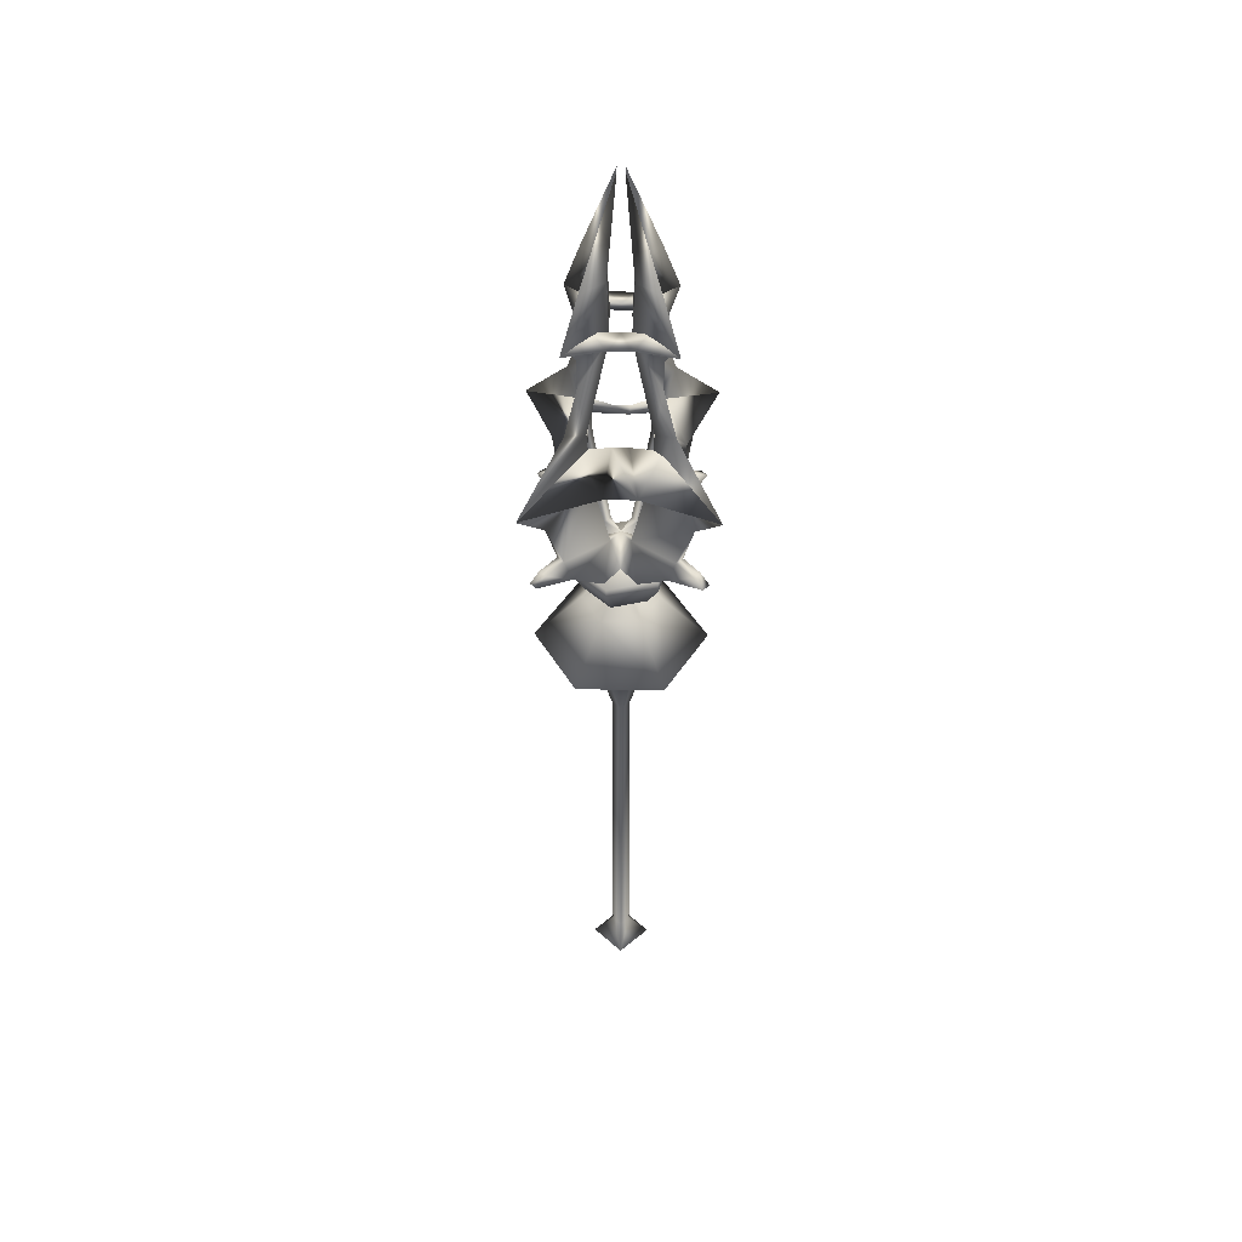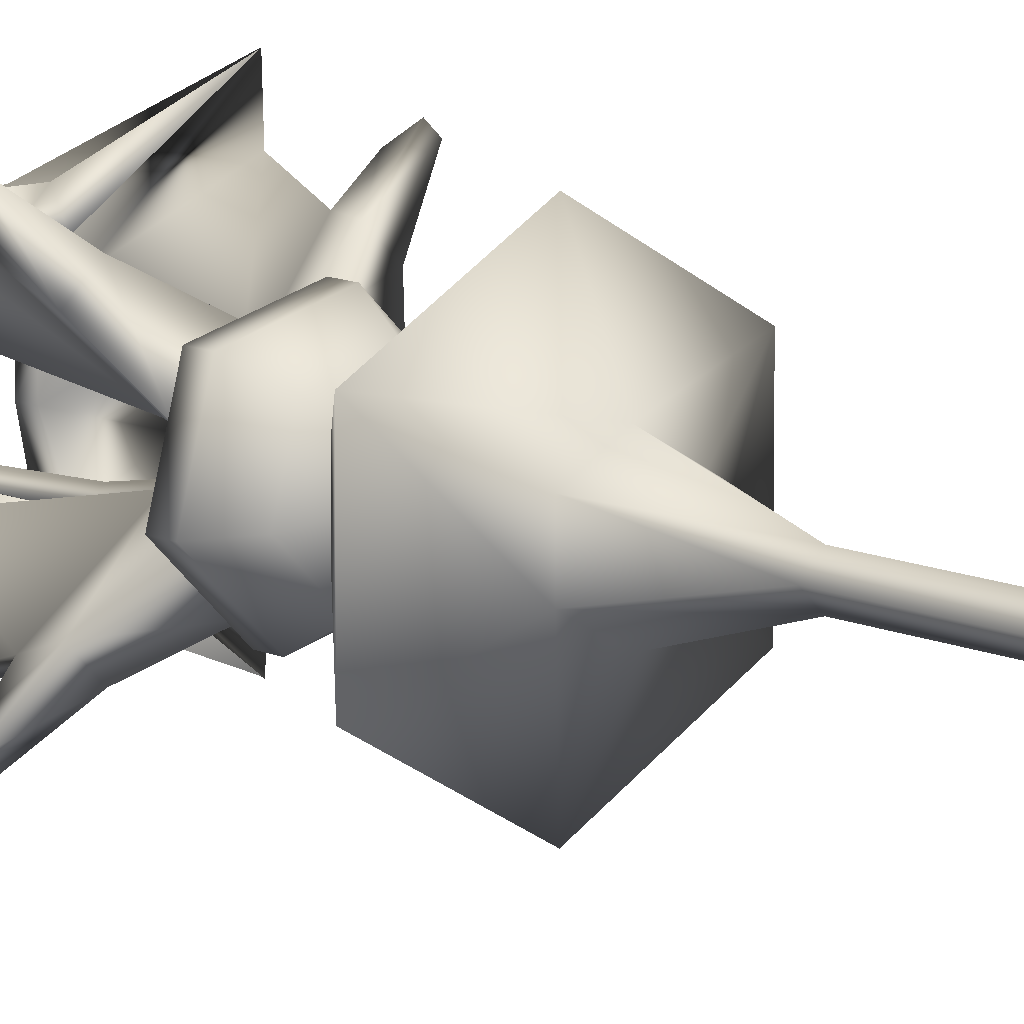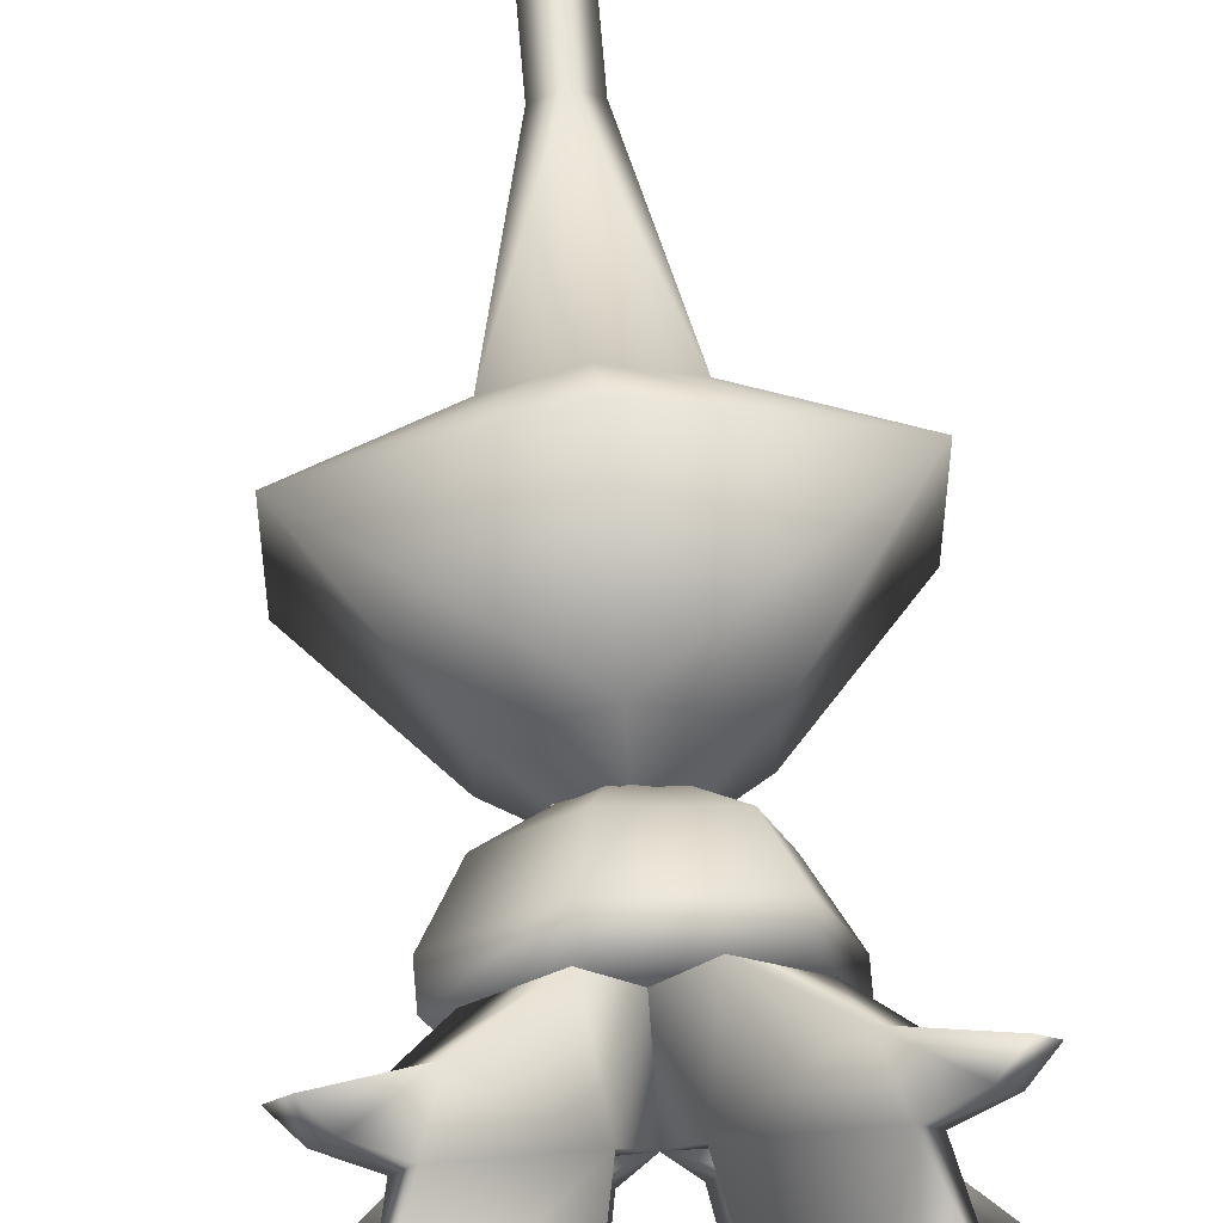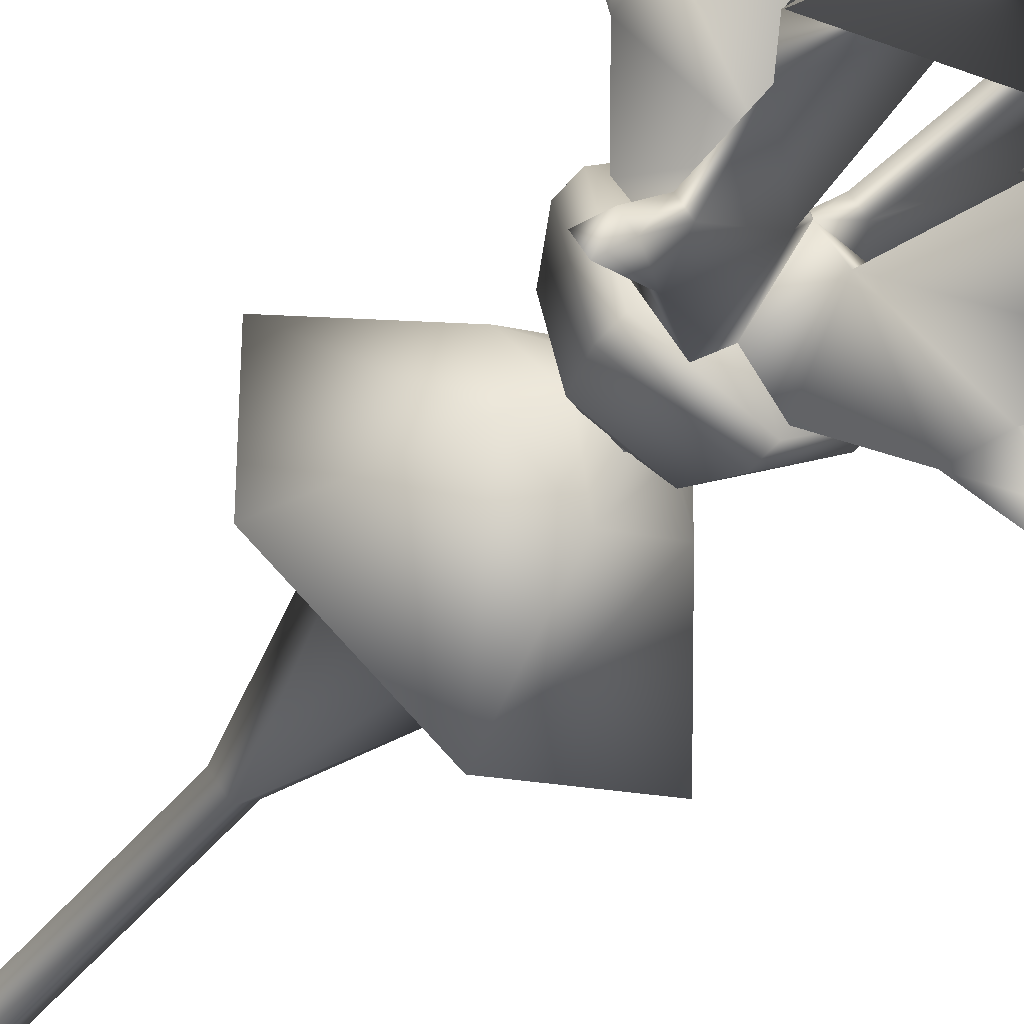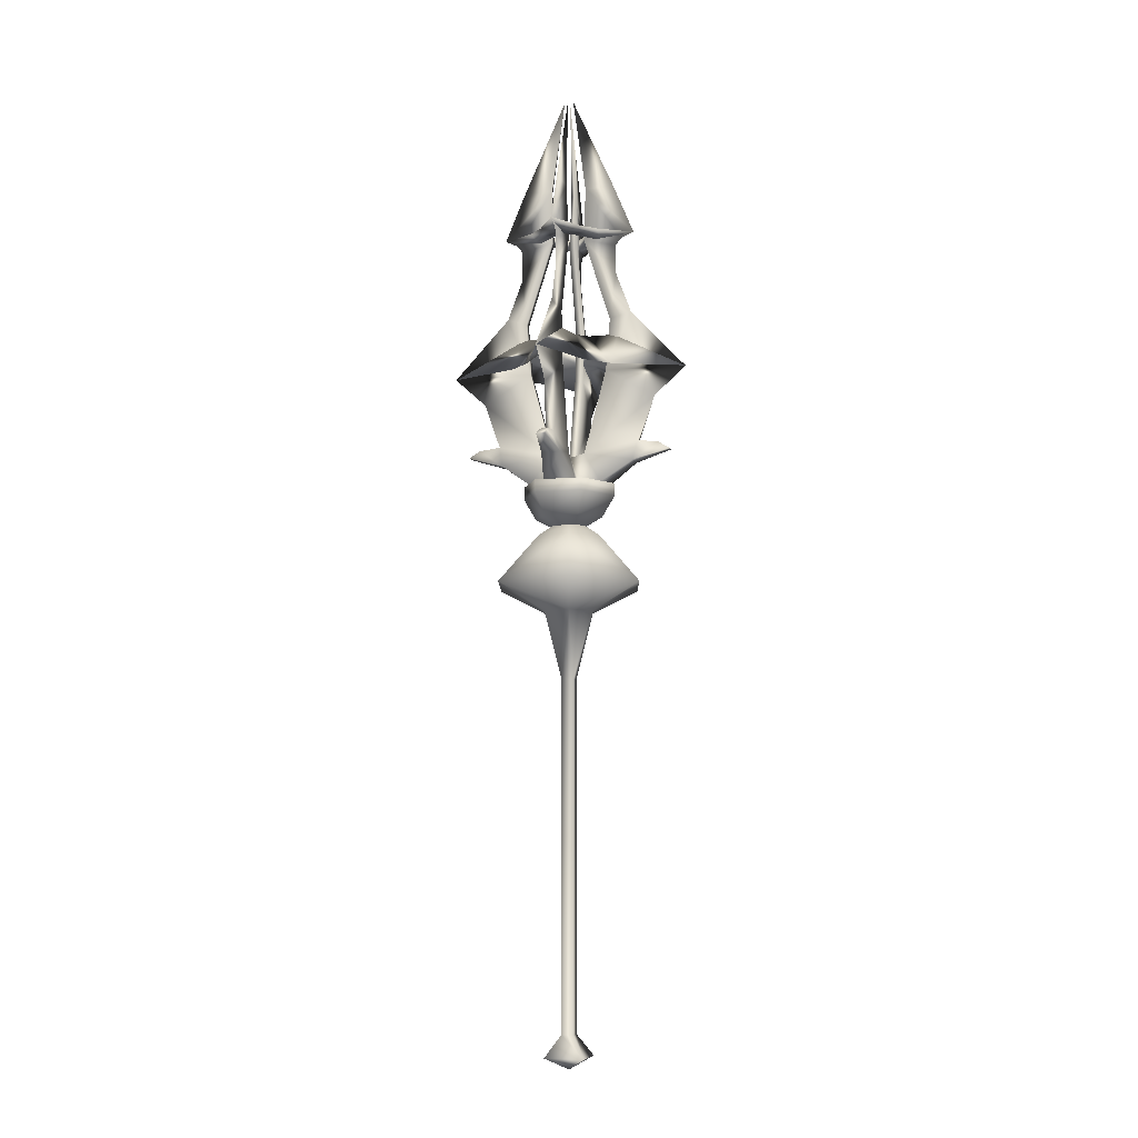
<metadata>
{"format":"obj","ext":"obj","renderer":"f3d","projection":"perspective","resolution":1024,"background":"white","views":[{"elev":45.7,"azim":-89.1,"up":"+Y"},{"elev":10.8,"azim":-40.6,"up":"+Z"},{"elev":71.3,"azim":175.2,"up":"+Z"},{"elev":-50.6,"azim":141.6,"up":"+Z"},{"elev":-8.1,"azim":-119.7,"up":"+Y"}]}
</metadata>
<code>
o MDL_w22ln05_bod01.001
v -0.075 0.6506 0.075
v 0.0375 0.7163 0.1406
v -0.1031 0.7163 0.1031
v 0.0269 0.6506 0.1025
v 0 0.5938 0
v 0.1019 0.6506 0.0275
v 0.075 0.6506 -0.075
v -0.0275 0.6506 -0.1025
v -0.1025 0.6506 -0.0269
v -0.1406 0.7163 -0.0375
v -0.1031 0.7544 0.1031
v -0.1406 0.7544 -0.0375
v 0.0375 0.7544 0.1406
v 0.14 0.7544 0.0375
v 0.14 0.7163 0.0375
v 0.1025 0.7544 -0.1025
v 0.1025 0.7163 -0.1025
v -0.0375 0.7544 -0.14
v -0.0375 0.7163 -0.14
v 0 0.7544 0
v 0.1469 0.8831 -0.1656
v 0.1931 1.023 -0.1931
v 0.1656 0.8831 -0.1469
v 0.0581 0.7531 0
v 0.0463 0.85 -0.0275
v 0.115 0.7531 -0.0444
v -0.0006 0.8413 0
v 0.1681 0.8206 -0.1262
v 0.0956 1.11 -0.0763
v 0.2619 1.112 -0.2619
v 0.105 1.272 -0.0856
v 0.1412 1.294 -0.1412
v 0.1075 1.421 -0.1075
v 0.0463 1.532 -0.0275
v 0.1075 1.511 -0.1075
v 0.1013 1.706 -0.1012
v 0.0437 1.701 -0.0344
v 0.1469 1.551 -0.1469
v 0.0094 1.994 -0.0094
v 0.1194 1.534 -0.1194
v 0.0275 0.85 -0.0463
v 0.0763 1.11 -0.0956
v 0.0856 1.272 -0.105
v 0.0275 1.532 -0.0463
v 0.0344 1.701 -0.0437
v 0.0444 0.7531 -0.115
v 0.1262 0.8206 -0.1681
v 0 0.7531 -0.0581
v 0.2362 0.8537 -0.2169
v 0.2169 0.8537 -0.2362
v 0.1925 0.8756 -0.2119
v 0.2113 0.8756 -0.1925
v -0.1663 0.8831 0.1469
v -0.1469 0.8831 0.1663
v -0.1931 1.023 0.1931
v -0.0275 0.85 0.0463
v -0.045 0.7531 0.115
v 0 0.7531 0.0581
v -0.1269 0.8206 0.1681
v -0.1931 0.8756 0.2119
v -0.0769 1.11 0.0956
v -0.2619 1.112 0.2619
v -0.0862 1.272 0.105
v -0.1412 1.294 0.1412
v -0.0275 1.532 0.0463
v -0.1075 1.421 0.1075
v -0.1075 1.511 0.1075
v -0.035 1.701 0.0444
v -0.1475 1.551 0.1475
v -0.1019 1.706 0.1019
v -0.12 1.534 0.12
v -0.0956 1.11 0.0769
v -0.0469 0.85 0.0275
v -0.105 1.272 0.0862
v -0.0469 1.532 0.0275
v -0.0444 1.701 0.0344
v -0.115 0.7531 0.045
v -0.1681 0.8206 0.1269
v -0.0587 0.7531 0
v 0 0.8413 0
v -0.01 1.994 0.01
v -0.2175 0.8537 0.2362
v -0.2362 0.8537 0.2175
v -0.2119 0.8756 0.1925
v 0.1469 0.8831 0.1663
v 0.1656 0.8831 0.1469
v 0.1931 1.023 0.1931
v 0.0463 0.85 0.0275
v 0.115 0.7531 0.045
v 0.1681 0.8206 0.1269
v 0.2113 0.8756 0.1931
v 0.0956 1.11 0.0769
v 0.2619 1.112 0.2619
v 0.105 1.272 0.0862
v 0.1412 1.294 0.1412
v 0.0463 1.532 0.0275
v 0.1075 1.421 0.1075
v 0.1075 1.511 0.1075
v 0.0437 1.701 0.035
v 0.1469 1.551 0.1475
v 0.1013 1.706 0.1019
v 0.1194 1.534 0.12
v 0.0763 1.11 0.0956
v 0.0275 0.85 0.0469
v 0.0856 1.272 0.105
v 0.0275 1.532 0.0469
v 0.0344 1.701 0.0444
v 0.0444 0.7531 0.115
v 0.1262 0.8206 0.1681
v 0 0.7531 0.0587
v 0.0094 1.994 0.01
v 0.2362 0.8537 0.2175
v 0.2169 0.8537 0.2362
v 0.1925 0.8756 0.2119
v -0.1469 0.8831 -0.1656
v -0.1663 0.8831 -0.1469
v -0.1931 1.023 -0.1931
v -0.0469 0.85 -0.0275
v -0.115 0.7531 -0.0444
v -0.1681 0.8206 -0.1262
v -0.2119 0.8756 -0.1925
v -0.0956 1.11 -0.0763
v -0.2619 1.112 -0.2619
v -0.105 1.272 -0.0856
v -0.1412 1.294 -0.1412
v -0.0469 1.532 -0.0275
v -0.1075 1.421 -0.1075
v -0.1075 1.511 -0.1075
v -0.0444 1.701 -0.0344
v -0.1475 1.551 -0.1469
v -0.1019 1.706 -0.1012
v -0.12 1.534 -0.1194
v -0.0769 1.11 -0.0956
v -0.0275 0.85 -0.0463
v -0.0862 1.272 -0.105
v -0.0275 1.532 -0.0463
v -0.035 1.701 -0.0437
v -0.045 0.7531 -0.115
v -0.1269 0.8206 -0.1681
v -0.01 1.994 -0.0094
v -0.2362 0.8537 -0.2169
v -0.2175 0.8537 -0.2362
v -0.1931 0.8756 -0.2119
v 0.0319 1.551 0.1194
v 0.0706 1.568 0.0706
v 0.1469 1.551 0.1475
v 0 1.561 0.0575
v 0.0706 1.533 0.0706
v 0 1.54 0.0575
v -0.0319 1.551 0.1194
v -0.0706 1.568 0.0706
v -0.1475 1.551 0.1475
v -0.1194 1.551 0.0319
v -0.0706 1.533 0.0706
v -0.0575 1.561 0
v -0.0575 1.54 0
v -0.1194 1.551 -0.0319
v -0.0706 1.568 -0.0706
v -0.1475 1.551 -0.1469
v -0.0706 1.533 -0.0706
v -0.0319 1.551 -0.1194
v 0 1.561 -0.0575
v 0 1.54 -0.0575
v 0.0319 1.551 -0.1194
v 0.0706 1.568 -0.0706
v 0.1469 1.551 -0.1469
v 0.1194 1.551 -0.0319
v 0.0706 1.533 -0.0706
v 0.0575 1.561 0
v 0.0575 1.54 0
v 0.1194 1.551 0.0319
v 0.0456 1.112 0.1725
v 0.1106 1.225 0.1106
v 0.26 1.112 0.2606
v 0.0225 1.212 0.0844
v 0.1106 1.169 0.1106
v 0.0225 1.182 0.0844
v -0.0225 1.212 0.0844
v -0.0463 1.112 0.1725
v -0.0225 1.182 0.0844
v -0.1106 1.225 0.1106
v -0.2606 1.112 0.2606
v -0.1106 1.169 0.1106
v -0.1725 1.112 0.0463
v -0.0844 1.212 0.0225
v -0.0844 1.182 0.0225
v -0.0844 1.212 -0.0225
v -0.1725 1.112 -0.0456
v -0.0844 1.182 -0.0225
v -0.1106 1.225 -0.1106
v -0.2606 1.112 -0.26
v -0.1106 1.169 -0.1106
v -0.0463 1.112 -0.1719
v -0.0225 1.212 -0.0838
v -0.0225 1.182 -0.0838
v 0.0225 1.212 -0.0838
v 0.0456 1.112 -0.1719
v 0.0225 1.182 -0.0838
v 0.1106 1.225 -0.1106
v 0.26 1.112 -0.26
v 0.1106 1.169 -0.1106
v 0.1719 1.112 -0.0456
v 0.0838 1.212 -0.0225
v 0.0838 1.182 -0.0225
v 0.0838 1.212 0.0225
v 0.1719 1.112 0.0463
v 0.0838 1.182 0.0225
f 1 2 3
f 2 1 4
f 5 4 1
f 6 4 5
f 7 6 5
f 8 7 5
f 9 8 5
f 3 9 1
f 9 3 10
f 11 10 3
f 10 11 12
f 1 9 5
f 13 3 2
f 2 14 13
f 13 11 3
f 14 2 15
f 15 16 14
f 16 15 17
f 17 18 16
f 18 17 19
f 19 12 18
f 19 10 12
f 20 11 13
f 11 20 12
f 20 13 14
f 20 14 16
f 20 16 18
f 20 18 12
f 7 19 17
f 17 6 7
f 8 10 19
f 19 7 8
f 8 9 10
f 4 15 2
f 15 4 6
f 17 15 6
f 21 22 23
f 24 26 25
f 25 27 24
f 25 28 23
f 28 25 26
f 23 29 25
f 29 23 22
f 30 29 22
f 29 30 31
f 32 31 30
f 31 33 34
f 33 31 32
f 34 33 35
f 36 37 38
f 37 36 39
f 40 38 37
f 41 25 42
f 25 41 27
f 29 42 25
f 42 29 43
f 31 43 29
f 43 31 44
f 34 44 31
f 44 34 45
f 46 41 47
f 41 46 48
f 41 22 21
f 42 22 41
f 22 42 30
f 42 32 30
f 43 32 42
f 32 43 33
f 44 33 43
f 33 44 35
f 45 38 40
f 38 45 36
f 39 36 45
f 40 44 45
f 34 40 37
f 40 34 35
f 44 40 35
f 46 28 26
f 47 28 46
f 28 47 49
f 50 49 47
f 23 51 21
f 21 47 41
f 47 21 51
f 48 27 41
f 47 51 50
f 51 52 50
f 52 51 23
f 28 52 23
f 52 28 49
f 50 52 49
f 34 37 45
f 37 39 45
f 53 54 55
f 56 57 58
f 57 56 59
f 59 56 54
f 54 60 59
f 61 54 56
f 54 61 55
f 61 62 55
f 63 62 61
f 62 63 64
f 65 66 63
f 66 65 67
f 63 66 64
f 68 70 69
f 69 71 68
f 72 56 73
f 56 72 61
f 74 61 72
f 61 74 63
f 75 63 74
f 63 75 65
f 76 65 75
f 73 77 78
f 79 77 73
f 73 80 79
f 55 73 53
f 73 55 72
f 62 72 55
f 64 72 62
f 72 64 74
f 66 74 64
f 74 66 75
f 67 75 66
f 76 71 69
f 70 76 69
f 76 70 81
f 75 71 76
f 71 75 67
f 65 68 71
f 65 71 67
f 59 77 57
f 77 59 78
f 82 78 59
f 78 82 83
f 84 54 53
f 54 84 60
f 83 60 84
f 60 83 82
f 78 53 73
f 53 78 84
f 58 80 56
f 73 56 80
f 78 83 84
f 59 60 82
f 68 65 76
f 76 81 68
f 70 68 81
f 85 86 87
f 88 89 24
f 89 88 90
f 90 88 86
f 86 91 90
f 92 86 88
f 86 92 87
f 92 93 87
f 94 93 92
f 93 94 95
f 96 97 94
f 97 96 98
f 94 97 95
f 99 101 100
f 100 102 99
f 103 88 104
f 88 103 92
f 105 92 103
f 92 105 94
f 106 94 105
f 94 106 96
f 107 96 106
f 104 108 109
f 110 108 104
f 104 27 110
f 87 104 85
f 104 87 103
f 93 103 87
f 95 103 93
f 103 95 105
f 97 105 95
f 105 97 106
f 98 106 97
f 107 102 100
f 101 107 100
f 107 101 111
f 106 102 107
f 102 106 98
f 96 99 102
f 96 102 98
f 90 108 89
f 108 90 109
f 112 109 90
f 109 112 113
f 114 86 85
f 86 114 91
f 113 91 114
f 91 113 112
f 109 85 104
f 85 109 114
f 24 27 88
f 104 88 27
f 109 113 114
f 90 91 112
f 99 96 107
f 107 111 99
f 101 99 111
f 115 116 117
f 118 119 79
f 119 118 120
f 120 118 116
f 116 121 120
f 122 116 118
f 116 122 117
f 122 123 117
f 124 123 122
f 123 124 125
f 126 127 124
f 127 126 128
f 124 127 125
f 129 131 130
f 130 132 129
f 133 118 134
f 118 133 122
f 135 122 133
f 122 135 124
f 136 124 135
f 124 136 126
f 137 126 136
f 134 138 139
f 48 138 134
f 134 80 48
f 117 134 115
f 134 117 133
f 123 133 117
f 125 133 123
f 133 125 135
f 127 135 125
f 135 127 136
f 128 136 127
f 137 132 130
f 131 137 130
f 137 131 140
f 136 132 137
f 132 136 128
f 126 129 132
f 126 132 128
f 120 138 119
f 138 120 139
f 141 139 120
f 139 141 142
f 143 116 115
f 116 143 121
f 142 121 143
f 121 142 141
f 139 115 134
f 115 139 143
f 79 80 118
f 134 118 80
f 139 142 143
f 120 121 141
f 129 126 137
f 137 140 129
f 131 129 140
f 144 146 145
f 145 147 144
f 147 145 148
f 148 149 147
f 148 144 149
f 144 148 146
f 150 144 147
f 147 151 150
f 149 144 150
f 152 150 151
f 151 153 152
f 147 154 151
f 154 147 149
f 154 149 150
f 150 152 154
f 153 151 155
f 155 151 154
f 154 156 155
f 154 153 156
f 153 154 152
f 153 155 157
f 156 153 157
f 157 158 159
f 158 157 155
f 155 160 158
f 160 155 156
f 160 156 157
f 157 159 160
f 161 159 158
f 158 162 161
f 162 158 160
f 160 163 162
f 160 161 163
f 161 160 159
f 164 161 162
f 162 165 164
f 163 161 164
f 166 164 165
f 165 167 166
f 162 168 165
f 168 162 163
f 168 163 164
f 164 166 168
f 167 165 169
f 169 165 168
f 168 170 169
f 168 167 170
f 167 168 166
f 167 169 171
f 170 167 171
f 171 145 146
f 145 171 169
f 169 148 145
f 148 169 170
f 148 170 171
f 171 146 148
f 172 174 173
f 173 175 172
f 175 173 176
f 176 177 175
f 176 172 177
f 172 176 174
f 172 178 179
f 178 172 175
f 175 180 178
f 180 175 177
f 177 179 180
f 179 177 172
f 179 181 182
f 181 179 178
f 178 183 181
f 183 178 180
f 183 180 179
f 179 182 183
f 184 182 181
f 181 185 184
f 185 181 183
f 183 186 185
f 183 184 186
f 184 183 182
f 184 187 188
f 187 184 185
f 185 189 187
f 189 185 186
f 186 188 189
f 188 186 184
f 188 190 191
f 190 188 187
f 187 192 190
f 192 187 189
f 192 189 188
f 188 191 192
f 193 191 190
f 190 194 193
f 194 190 192
f 192 195 194
f 192 193 195
f 193 192 191
f 193 196 197
f 196 193 194
f 194 198 196
f 198 194 195
f 195 197 198
f 197 195 193
f 197 199 200
f 199 197 196
f 196 201 199
f 201 196 198
f 201 198 197
f 197 200 201
f 202 200 199
f 199 203 202
f 203 199 201
f 201 204 203
f 201 202 204
f 202 201 200
f 202 205 206
f 205 202 203
f 203 207 205
f 207 203 204
f 204 206 207
f 206 204 202
f 206 173 174
f 173 206 205
f 205 176 173
f 176 205 207
f 176 207 206
f 206 174 176
o MDL_w22ln05_bod00.001
v 0.0259 0.1531 0
v 0.0259 -0.9047 -0
v 0 -0.9047 0.0259
v 0 0.1531 -0.0259
v 0 0.1531 0.0259
v -0.0259 -0.9047 -0
v 0 -0.9047 -0.0259
v -0.0259 0.1531 0
v 0 0.5891 0.1091
v 0.2128 0.4397 0.1231
v 0.0941 0.5891 0.0547
v 0 0.6244 0.0562
v 0.0484 0.6244 0.0281
v 0.2128 0.4397 -0.1228
v 0.0941 0.5891 -0.0544
v 0.0484 0.6244 -0.0278
v 0 0.4397 -0.2459
v 0 0.5891 -0.1088
v -0.2131 0.4397 -0.1228
v -0.0947 0.5891 -0.0544
v 0 0.6244 -0.0559
v -0.0487 0.6244 -0.0278
v -0.2131 0.4397 0.1231
v -0.0947 0.5891 0.0547
v 0 0.4397 0.2463
v -0.0487 0.6244 0.0281
v 0.0744 0.3603 -0.0428
v 0.0006 0.3603 -0.0856
v -0.0731 0.3603 -0.0428
v 0.0744 0.3603 0.0422
v 0.0006 0.3603 0.0847
v -0.0731 0.3603 0.0422
v 0.0856 -0.97 -0
v 0 -0.97 -0.0856
v 0 -0.97 0.0856
v -0.0856 -0.97 -0
v 0 -1.006 -0
f 208 210 209
f 209 211 208
f 210 208 212
f 212 213 210
f 211 209 214
f 214 215 211
f 215 214 213
f 213 212 215
f 216 217 218
f 218 220 219
f 219 216 218
f 217 221 222
f 218 223 220
f 223 218 222
f 222 224 225
f 225 223 222
f 224 226 227
f 225 229 228
f 228 223 225
f 227 230 231
f 227 231 229
f 229 225 227
f 230 232 216
f 231 219 233
f 233 229 231
f 234 224 221
f 221 217 234
f 224 234 235
f 235 236 224
f 237 234 217
f 217 238 237
f 238 217 232
f 232 230 238
f 239 238 230
f 230 236 239
f 236 230 226
f 226 224 236
f 214 209 240
f 240 241 214
f 210 240 209
f 242 240 210
f 210 243 242
f 213 243 210
f 214 243 213
f 243 214 241
f 241 240 244
f 240 242 244
f 242 243 244
f 243 241 244
f 230 216 231
f 231 216 219
f 226 230 227
f 224 227 225
f 221 224 222
f 217 222 218
f 232 217 216
f 211 234 208
f 235 234 211
f 211 236 235
f 208 234 237
f 237 212 208
f 212 237 238
f 238 239 212
f 212 239 215
f 215 239 236
f 236 211 215

</code>
